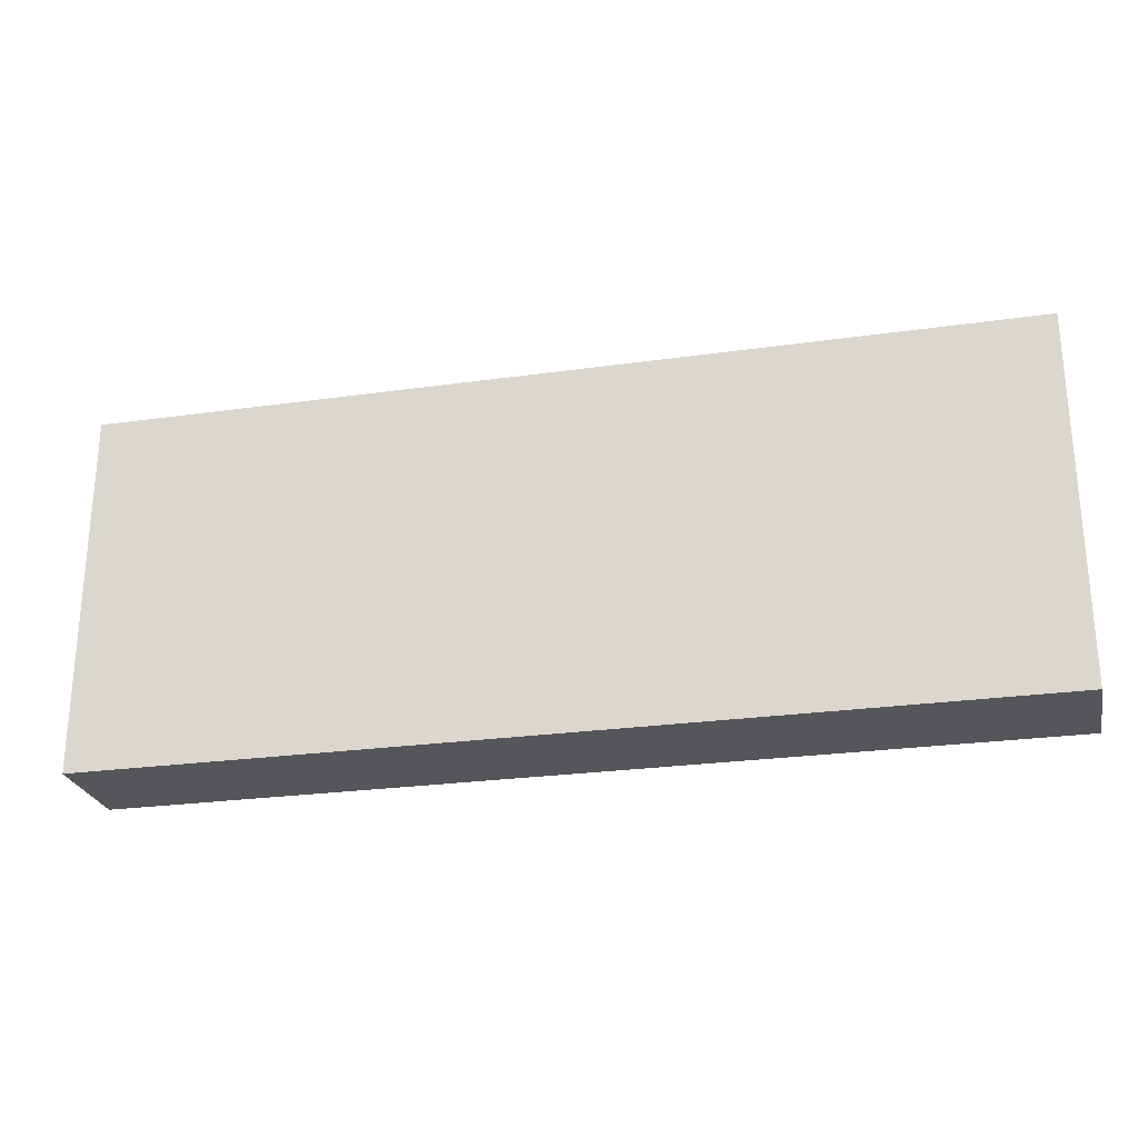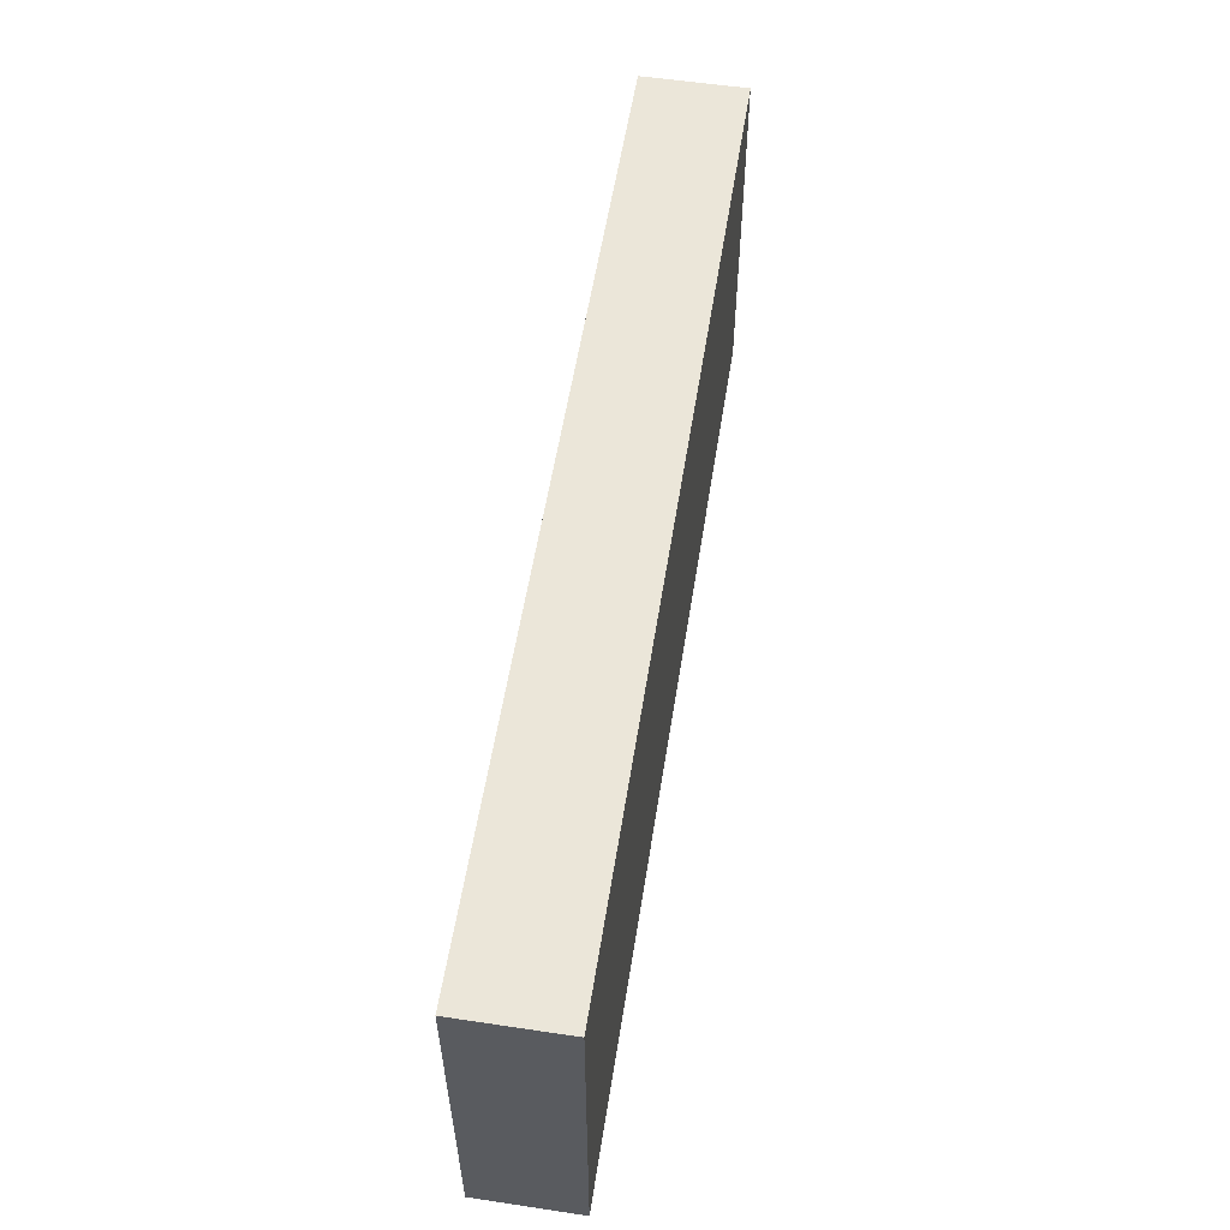
<metadata>
{"format":"obj","ext":"obj","renderer":"f3d","projection":"perspective","resolution":1024,"background":"white","views":[{"elev":-25.6,"azim":-167.3,"up":"+Z"},{"elev":56.4,"azim":98.9,"up":"+Z"}]}
</metadata>
<code>
o
v 1.6 2 -1.6
v 1.6 2 -4.8
v 1.6 2.2 -2.4
v 1.6 2.2 -3.2
v 1.6 2.2 -4
v 1.6 2.2 -4.8
v 1.6 2.3 -2.4
v 1.6 2.3 -3.2
v 1.6 2.3 -4
v 1.6 2.3 -4.8
v 1.6 2.5 -2.4
v 1.6 2.5 -3.2
v 1.6 2.5 -4
v 1.6 2.5 -4.8
v 1.6 2.6 -2.4
v 1.6 2.6 -3.2
v 1.6 2.6 -4
v 1.6 2.6 -4.8
v 1.6 2.8 -2.4
v 1.6 2.8 -3.2
v 1.6 2.8 -4
v 1.6 2.8 -4.8
v 1.6 2.9 -1.6
v 1.6 2.9 -2.4
v 1.6 2.9 -3.2
v 1.6 2.9 -4
v 1.6 2.9 -4.8
v 9.7 2 -1.6
v 9.7 2 -4.8
v 9.7 2.2 -2.4
v 9.7 2.2 -3.2
v 9.7 2.2 -4
v 9.7 2.2 -4.8
v 9.7 2.3 -2.4
v 9.7 2.3 -3.2
v 9.7 2.3 -4
v 9.7 2.3 -4.8
v 9.7 2.5 -2.4
v 9.7 2.5 -3.2
v 9.7 2.5 -4
v 9.7 2.5 -4.8
v 9.7 2.6 -2.4
v 9.7 2.6 -3.2
v 9.7 2.6 -4
v 9.7 2.6 -4.8
v 9.7 2.8 -2.4
v 9.7 2.8 -3.2
v 9.7 2.8 -4
v 9.7 2.8 -4.8
v 9.7 2.9 -1.6
v 9.7 2.9 -2.4
v 9.7 2.9 -3.2
v 9.7 2.9 -4
v 9.7 2.9 -4.8
v 1.6 2 -1.6
v 1.6 2.9 -1.6
v 2.4 2.2 -1.6
v 2.4 2.3 -1.6
v 2.4 2.5 -1.6
v 2.4 2.6 -1.6
v 2.4 2.8 -1.6
v 2.4 2.9 -1.6
v 3.2 2.2 -1.6
v 3.2 2.3 -1.6
v 3.2 2.5 -1.6
v 3.2 2.6 -1.6
v 3.2 2.8 -1.6
v 3.2 2.9 -1.6
v 4 2.2 -1.6
v 4 2.3 -1.6
v 4 2.5 -1.6
v 4 2.6 -1.6
v 4 2.8 -1.6
v 4 2.9 -1.6
v 4.8 2.2 -1.6
v 4.8 2.3 -1.6
v 4.8 2.5 -1.6
v 4.8 2.6 -1.6
v 4.8 2.8 -1.6
v 4.8 2.9 -1.6
v 5.6 2.2 -1.6
v 5.6 2.3 -1.6
v 5.6 2.5 -1.6
v 5.6 2.6 -1.6
v 5.6 2.8 -1.6
v 5.6 2.9 -1.6
v 6.4 2.2 -1.6
v 6.4 2.3 -1.6
v 6.4 2.5 -1.6
v 6.4 2.6 -1.6
v 6.4 2.8 -1.6
v 6.4 2.9 -1.6
v 7.2 2.2 -1.6
v 7.2 2.3 -1.6
v 7.2 2.5 -1.6
v 7.2 2.6 -1.6
v 7.2 2.8 -1.6
v 7.2 2.9 -1.6
v 8 2.2 -1.6
v 8 2.3 -1.6
v 8 2.5 -1.6
v 8 2.6 -1.6
v 8 2.8 -1.6
v 8 2.9 -1.6
v 8.8 2.2 -1.6
v 8.8 2.3 -1.6
v 8.8 2.5 -1.6
v 8.8 2.6 -1.6
v 8.8 2.8 -1.6
v 8.8 2.9 -1.6
v 9.6 2.2 -1.6
v 9.6 2.3 -1.6
v 9.6 2.5 -1.6
v 9.6 2.6 -1.6
v 9.6 2.8 -1.6
v 9.6 2.9 -1.6
v 9.7 2 -1.6
v 9.7 2.9 -1.6
v 1.6 2 -4.8
v 1.6 2.2 -4.8
v 1.6 2.3 -4.8
v 1.6 2.5 -4.8
v 1.6 2.6 -4.8
v 1.6 2.8 -4.8
v 1.6 2.9 -4.8
v 1.7 2.2 -4.8
v 1.7 2.3 -4.8
v 1.7 2.5 -4.8
v 1.7 2.6 -4.8
v 1.7 2.8 -4.8
v 1.7 2.9 -4.8
v 2.4 2.2 -4.8
v 2.4 2.3 -4.8
v 2.4 2.5 -4.8
v 2.4 2.6 -4.8
v 2.4 2.8 -4.8
v 2.4 2.9 -4.8
v 3.2 2.2 -4.8
v 3.2 2.3 -4.8
v 3.2 2.5 -4.8
v 3.2 2.6 -4.8
v 3.2 2.8 -4.8
v 3.2 2.9 -4.8
v 3.3 2.2 -4.8
v 3.3 2.3 -4.8
v 3.3 2.5 -4.8
v 3.3 2.6 -4.8
v 3.3 2.8 -4.8
v 3.3 2.9 -4.8
v 4 2.2 -4.8
v 4 2.3 -4.8
v 4 2.5 -4.8
v 4 2.6 -4.8
v 4 2.8 -4.8
v 4 2.9 -4.8
v 4.8 2.2 -4.8
v 4.8 2.3 -4.8
v 4.8 2.5 -4.8
v 4.8 2.6 -4.8
v 4.8 2.8 -4.8
v 4.8 2.9 -4.8
v 4.9 2.2 -4.8
v 4.9 2.3 -4.8
v 4.9 2.5 -4.8
v 4.9 2.6 -4.8
v 4.9 2.8 -4.8
v 4.9 2.9 -4.8
v 5.6 2.2 -4.8
v 5.6 2.3 -4.8
v 5.6 2.5 -4.8
v 5.6 2.6 -4.8
v 5.6 2.8 -4.8
v 5.6 2.9 -4.8
v 6.4 2.2 -4.8
v 6.4 2.3 -4.8
v 6.4 2.5 -4.8
v 6.4 2.6 -4.8
v 6.4 2.8 -4.8
v 6.4 2.9 -4.8
v 6.5 2.2 -4.8
v 6.5 2.3 -4.8
v 6.5 2.5 -4.8
v 6.5 2.6 -4.8
v 6.5 2.8 -4.8
v 6.5 2.9 -4.8
v 7.2 2.2 -4.8
v 7.2 2.3 -4.8
v 7.2 2.5 -4.8
v 7.2 2.6 -4.8
v 7.2 2.8 -4.8
v 7.2 2.9 -4.8
v 8 2.2 -4.8
v 8 2.3 -4.8
v 8 2.5 -4.8
v 8 2.6 -4.8
v 8 2.8 -4.8
v 8 2.9 -4.8
v 8.1 2.2 -4.8
v 8.1 2.3 -4.8
v 8.1 2.5 -4.8
v 8.1 2.6 -4.8
v 8.1 2.8 -4.8
v 8.1 2.9 -4.8
v 8.8 2.2 -4.8
v 8.8 2.3 -4.8
v 8.8 2.5 -4.8
v 8.8 2.6 -4.8
v 8.8 2.8 -4.8
v 8.8 2.9 -4.8
v 9.6 2.2 -4.8
v 9.6 2.3 -4.8
v 9.6 2.5 -4.8
v 9.6 2.6 -4.8
v 9.6 2.8 -4.8
v 9.6 2.9 -4.8
v 9.7 2 -4.8
v 9.7 2.2 -4.8
v 9.7 2.3 -4.8
v 9.7 2.5 -4.8
v 9.7 2.6 -4.8
v 9.7 2.8 -4.8
v 9.7 2.9 -4.8
v 1.6 2 -1.6
v 9.7 2 -1.6
v 1.6 2 -4.8
v 9.7 2 -4.8
v 1.6 2.9 -1.6
v 2.4 2.9 -1.6
v 3.2 2.9 -1.6
v 4 2.9 -1.6
v 4.8 2.9 -1.6
v 5.6 2.9 -1.6
v 6.4 2.9 -1.6
v 7.2 2.9 -1.6
v 8 2.9 -1.6
v 8.8 2.9 -1.6
v 9.6 2.9 -1.6
v 9.7 2.9 -1.6
v 2.5 2.9 -1.7
v 3.1 2.9 -1.7
v 3.2 2.9 -1.7
v 4.1 2.9 -1.7
v 4.7 2.9 -1.7
v 4.8 2.9 -1.7
v 5.7 2.9 -1.7
v 6.3 2.9 -1.7
v 6.4 2.9 -1.7
v 7.3 2.9 -1.7
v 7.9 2.9 -1.7
v 8 2.9 -1.7
v 8.9 2.9 -1.7
v 9.5 2.9 -1.7
v 9.6 2.9 -1.7
v 2.5 2.9 -2.3
v 3.1 2.9 -2.3
v 4.1 2.9 -2.3
v 4.7 2.9 -2.3
v 5.7 2.9 -2.3
v 6.3 2.9 -2.3
v 7.3 2.9 -2.3
v 7.9 2.9 -2.3
v 8.9 2.9 -2.3
v 9.5 2.9 -2.3
v 1.6 2.9 -2.4
v 2.4 2.9 -2.4
v 2.5 2.9 -2.4
v 3.2 2.9 -2.4
v 4 2.9 -2.4
v 4.1 2.9 -2.4
v 4.8 2.9 -2.4
v 5.6 2.9 -2.4
v 5.7 2.9 -2.4
v 6.4 2.9 -2.4
v 7.2 2.9 -2.4
v 7.3 2.9 -2.4
v 8 2.9 -2.4
v 8.8 2.9 -2.4
v 8.9 2.9 -2.4
v 9.6 2.9 -2.4
v 9.7 2.9 -2.4
v 1.7 2.9 -2.5
v 2.3 2.9 -2.5
v 2.4 2.9 -2.5
v 3.3 2.9 -2.5
v 3.9 2.9 -2.5
v 4 2.9 -2.5
v 4.9 2.9 -2.5
v 5.5 2.9 -2.5
v 5.6 2.9 -2.5
v 6.5 2.9 -2.5
v 7.1 2.9 -2.5
v 7.2 2.9 -2.5
v 8.1 2.9 -2.5
v 8.7 2.9 -2.5
v 8.8 2.9 -2.5
v 1.7 2.9 -3.1
v 2.3 2.9 -3.1
v 3.3 2.9 -3.1
v 3.9 2.9 -3.1
v 4.9 2.9 -3.1
v 5.5 2.9 -3.1
v 6.5 2.9 -3.1
v 7.1 2.9 -3.1
v 8.1 2.9 -3.1
v 8.7 2.9 -3.1
v 1.6 2.9 -3.2
v 1.7 2.9 -3.2
v 2.4 2.9 -3.2
v 3.2 2.9 -3.2
v 3.3 2.9 -3.2
v 4 2.9 -3.2
v 4.8 2.9 -3.2
v 4.9 2.9 -3.2
v 5.6 2.9 -3.2
v 6.4 2.9 -3.2
v 6.5 2.9 -3.2
v 7.2 2.9 -3.2
v 8 2.9 -3.2
v 8.1 2.9 -3.2
v 8.8 2.9 -3.2
v 9.6 2.9 -3.2
v 9.7 2.9 -3.2
v 2.5 2.9 -3.3
v 3.1 2.9 -3.3
v 3.2 2.9 -3.3
v 4.1 2.9 -3.3
v 4.7 2.9 -3.3
v 4.8 2.9 -3.3
v 5.7 2.9 -3.3
v 6.3 2.9 -3.3
v 6.4 2.9 -3.3
v 7.3 2.9 -3.3
v 7.9 2.9 -3.3
v 8 2.9 -3.3
v 8.9 2.9 -3.3
v 9.5 2.9 -3.3
v 9.6 2.9 -3.3
v 2.5 2.9 -3.9
v 3.1 2.9 -3.9
v 4.1 2.9 -3.9
v 4.7 2.9 -3.9
v 5.7 2.9 -3.9
v 6.3 2.9 -3.9
v 7.3 2.9 -3.9
v 7.9 2.9 -3.9
v 8.9 2.9 -3.9
v 9.5 2.9 -3.9
v 1.6 2.9 -4
v 2.4 2.9 -4
v 2.5 2.9 -4
v 3.2 2.9 -4
v 4 2.9 -4
v 4.1 2.9 -4
v 4.8 2.9 -4
v 5.6 2.9 -4
v 5.7 2.9 -4
v 6.4 2.9 -4
v 7.2 2.9 -4
v 7.3 2.9 -4
v 8 2.9 -4
v 8.8 2.9 -4
v 8.9 2.9 -4
v 9.6 2.9 -4
v 9.7 2.9 -4
v 1.7 2.9 -4.1
v 2.3 2.9 -4.1
v 2.4 2.9 -4.1
v 3.3 2.9 -4.1
v 3.9 2.9 -4.1
v 4 2.9 -4.1
v 4.9 2.9 -4.1
v 5.5 2.9 -4.1
v 5.6 2.9 -4.1
v 6.5 2.9 -4.1
v 7.1 2.9 -4.1
v 7.2 2.9 -4.1
v 8.1 2.9 -4.1
v 8.7 2.9 -4.1
v 8.8 2.9 -4.1
v 1.7 2.9 -4.7
v 2.3 2.9 -4.7
v 3.3 2.9 -4.7
v 3.9 2.9 -4.7
v 4.9 2.9 -4.7
v 5.5 2.9 -4.7
v 6.5 2.9 -4.7
v 7.1 2.9 -4.7
v 8.1 2.9 -4.7
v 8.7 2.9 -4.7
v 1.6 2.9 -4.8
v 1.7 2.9 -4.8
v 2.4 2.9 -4.8
v 3.2 2.9 -4.8
v 3.3 2.9 -4.8
v 4 2.9 -4.8
v 4.8 2.9 -4.8
v 4.9 2.9 -4.8
v 5.6 2.9 -4.8
v 6.4 2.9 -4.8
v 6.5 2.9 -4.8
v 7.2 2.9 -4.8
v 8 2.9 -4.8
v 8.1 2.9 -4.8
v 8.8 2.9 -4.8
v 9.6 2.9 -4.8
v 9.7 2.9 -4.8
f 3 2 1
f 4 2 3
f 5 2 4
f 6 2 5
f 7 3 1
f 7 4 3
f 8 5 4
f 8 4 7
f 9 6 5
f 9 5 8
f 10 6 9
f 11 8 7
f 11 7 1
f 11 10 9
f 11 9 8
f 12 10 11
f 13 10 12
f 14 10 13
f 15 11 1
f 15 12 11
f 16 13 12
f 16 12 15
f 17 14 13
f 17 13 16
f 18 14 17
f 19 16 15
f 19 15 1
f 19 18 17
f 19 17 16
f 20 18 19
f 21 18 20
f 22 18 21
f 23 19 1
f 24 20 19
f 24 19 23
f 25 21 20
f 25 20 24
f 26 22 21
f 26 21 25
f 27 22 26
f 28 29 30
f 30 29 31
f 31 29 32
f 32 29 33
f 28 30 34
f 30 31 34
f 31 32 35
f 34 31 35
f 32 33 36
f 35 32 36
f 36 33 37
f 34 35 38
f 28 34 38
f 36 37 38
f 35 36 38
f 38 37 39
f 39 37 40
f 40 37 41
f 28 38 42
f 38 39 42
f 39 40 43
f 42 39 43
f 40 41 44
f 43 40 44
f 44 41 45
f 42 43 46
f 28 42 46
f 44 45 46
f 43 44 46
f 46 45 47
f 47 45 48
f 48 45 49
f 28 46 50
f 46 47 51
f 50 46 51
f 47 48 52
f 51 47 52
f 48 49 53
f 52 48 53
f 53 49 54
f 57 56 55
f 58 56 57
f 59 56 58
f 60 56 59
f 61 56 60
f 62 56 61
f 63 57 55
f 63 58 57
f 64 59 58
f 64 58 63
f 65 60 59
f 65 59 64
f 66 61 60
f 66 60 65
f 67 62 61
f 67 61 66
f 68 62 67
f 69 66 65
f 69 63 55
f 69 68 67
f 69 67 66
f 69 65 64
f 69 64 63
f 70 68 69
f 71 68 70
f 72 68 71
f 73 68 72
f 74 68 73
f 75 69 55
f 75 70 69
f 76 71 70
f 76 70 75
f 77 72 71
f 77 71 76
f 78 73 72
f 78 72 77
f 79 74 73
f 79 73 78
f 80 74 79
f 81 78 77
f 81 75 55
f 81 80 79
f 81 79 78
f 81 77 76
f 81 76 75
f 82 80 81
f 83 80 82
f 84 80 83
f 85 80 84
f 86 80 85
f 87 81 55
f 87 82 81
f 88 83 82
f 88 82 87
f 89 84 83
f 89 83 88
f 90 85 84
f 90 84 89
f 91 86 85
f 91 85 90
f 92 86 91
f 93 90 89
f 93 87 55
f 93 92 91
f 93 91 90
f 93 89 88
f 93 88 87
f 94 92 93
f 95 92 94
f 96 92 95
f 97 92 96
f 98 92 97
f 99 93 55
f 99 94 93
f 100 95 94
f 100 94 99
f 101 96 95
f 101 95 100
f 102 97 96
f 102 96 101
f 103 98 97
f 103 97 102
f 104 98 103
f 105 102 101
f 105 99 55
f 105 104 103
f 105 103 102
f 105 101 100
f 105 100 99
f 106 104 105
f 107 104 106
f 108 104 107
f 109 104 108
f 110 104 109
f 111 105 55
f 111 106 105
f 112 107 106
f 112 106 111
f 113 108 107
f 113 107 112
f 114 109 108
f 114 108 113
f 115 110 109
f 115 109 114
f 116 110 115
f 117 114 113
f 117 111 55
f 117 116 115
f 117 115 114
f 117 113 112
f 117 112 111
f 118 116 117
f 119 120 126
f 120 121 126
f 121 122 127
f 126 121 127
f 122 123 128
f 127 122 128
f 123 124 129
f 128 123 129
f 124 125 130
f 129 124 130
f 130 125 131
f 119 126 132
f 126 127 132
f 127 128 133
f 132 127 133
f 128 129 134
f 133 128 134
f 129 130 135
f 134 129 135
f 130 131 136
f 135 130 136
f 136 131 137
f 132 133 138
f 119 132 138
f 136 137 138
f 135 136 138
f 133 134 138
f 134 135 138
f 138 137 139
f 139 137 140
f 140 137 141
f 141 137 142
f 142 137 143
f 119 138 144
f 138 139 144
f 139 140 145
f 144 139 145
f 140 141 146
f 145 140 146
f 141 142 147
f 146 141 147
f 142 143 148
f 147 142 148
f 148 143 149
f 119 144 150
f 144 145 150
f 145 146 151
f 150 145 151
f 146 147 152
f 151 146 152
f 147 148 153
f 152 147 153
f 148 149 154
f 153 148 154
f 154 149 155
f 150 151 156
f 152 153 156
f 154 155 156
f 153 154 156
f 151 152 156
f 119 150 156
f 156 155 157
f 157 155 158
f 158 155 159
f 159 155 160
f 160 155 161
f 119 156 162
f 156 157 162
f 157 158 163
f 162 157 163
f 158 159 164
f 163 158 164
f 159 160 165
f 164 159 165
f 160 161 166
f 165 160 166
f 166 161 167
f 119 162 168
f 162 163 168
f 163 164 169
f 168 163 169
f 164 165 170
f 169 164 170
f 165 166 171
f 170 165 171
f 166 167 172
f 171 166 172
f 172 167 173
f 168 169 174
f 170 171 174
f 172 173 174
f 171 172 174
f 169 170 174
f 119 168 174
f 174 173 175
f 175 173 176
f 176 173 177
f 177 173 178
f 178 173 179
f 119 174 180
f 174 175 180
f 175 176 181
f 180 175 181
f 176 177 182
f 181 176 182
f 177 178 183
f 182 177 183
f 178 179 184
f 183 178 184
f 184 179 185
f 119 180 186
f 180 181 186
f 181 182 187
f 186 181 187
f 182 183 188
f 187 182 188
f 183 184 189
f 188 183 189
f 184 185 190
f 189 184 190
f 190 185 191
f 186 187 192
f 188 189 192
f 190 191 192
f 189 190 192
f 187 188 192
f 119 186 192
f 192 191 193
f 193 191 194
f 194 191 195
f 195 191 196
f 196 191 197
f 119 192 198
f 192 193 198
f 193 194 199
f 198 193 199
f 194 195 200
f 199 194 200
f 195 196 201
f 200 195 201
f 196 197 202
f 201 196 202
f 202 197 203
f 119 198 204
f 198 199 204
f 199 200 205
f 204 199 205
f 200 201 206
f 205 200 206
f 201 202 207
f 206 201 207
f 202 203 208
f 207 202 208
f 208 203 209
f 204 205 210
f 206 207 210
f 208 209 210
f 207 208 210
f 205 206 210
f 119 204 210
f 210 209 211
f 211 209 212
f 212 209 213
f 213 209 214
f 214 209 215
f 119 210 216
f 210 211 217
f 216 210 217
f 211 212 218
f 217 211 218
f 212 213 219
f 218 212 219
f 213 214 220
f 219 213 220
f 214 215 221
f 220 214 221
f 221 215 222
f 225 224 223
f 226 224 225
f 228 229 239
f 239 229 240
f 229 230 241
f 240 229 241
f 230 231 242
f 242 231 243
f 231 232 244
f 243 231 244
f 232 233 245
f 245 233 246
f 233 234 247
f 246 233 247
f 234 235 248
f 248 235 249
f 235 236 250
f 249 235 250
f 236 237 251
f 251 237 252
f 237 238 253
f 252 237 253
f 239 240 254
f 228 239 254
f 240 241 255
f 254 240 255
f 242 243 256
f 230 242 256
f 243 244 257
f 256 243 257
f 245 246 258
f 232 245 258
f 246 247 259
f 258 246 259
f 248 249 260
f 234 248 260
f 249 250 261
f 260 249 261
f 251 252 262
f 236 251 262
f 252 253 263
f 262 252 263
f 227 228 264
f 228 254 265
f 264 228 265
f 254 255 266
f 265 254 266
f 241 230 267
f 266 255 267
f 255 241 267
f 230 256 268
f 267 230 268
f 256 257 269
f 268 256 269
f 244 232 270
f 269 257 270
f 257 244 270
f 232 258 271
f 270 232 271
f 258 259 272
f 271 258 272
f 247 234 273
f 272 259 273
f 259 247 273
f 234 260 274
f 273 234 274
f 260 261 275
f 274 260 275
f 261 250 276
f 275 261 276
f 250 236 276
f 236 262 277
f 276 236 277
f 262 263 278
f 277 262 278
f 263 253 279
f 278 263 279
f 253 238 279
f 279 238 280
f 264 265 281
f 281 265 282
f 265 266 283
f 282 265 283
f 266 267 283
f 267 268 284
f 284 268 285
f 269 270 286
f 285 268 286
f 268 269 286
f 270 271 287
f 287 271 288
f 271 272 289
f 288 271 289
f 272 273 289
f 273 274 290
f 290 274 291
f 274 275 292
f 291 274 292
f 275 276 292
f 276 277 293
f 293 277 294
f 277 278 295
f 294 277 295
f 278 279 295
f 281 282 296
f 264 281 296
f 282 283 297
f 296 282 297
f 284 285 298
f 267 284 298
f 285 286 299
f 298 285 299
f 287 288 300
f 270 287 300
f 288 289 301
f 300 288 301
f 290 291 302
f 273 290 302
f 291 292 303
f 302 291 303
f 293 294 304
f 276 293 304
f 294 295 305
f 304 294 305
f 264 296 306
f 296 297 307
f 306 296 307
f 297 283 308
f 307 297 308
f 283 267 308
f 267 298 309
f 308 267 309
f 298 299 310
f 309 298 310
f 299 286 311
f 310 299 311
f 286 270 311
f 270 300 312
f 311 270 312
f 300 301 313
f 312 300 313
f 301 289 314
f 313 301 314
f 289 273 314
f 273 302 315
f 314 273 315
f 302 303 316
f 315 302 316
f 303 292 317
f 316 303 317
f 292 276 317
f 276 304 318
f 317 276 318
f 304 305 319
f 318 304 319
f 295 279 320
f 319 305 320
f 305 295 320
f 279 280 321
f 320 279 321
f 321 280 322
f 308 309 323
f 323 309 324
f 310 311 325
f 324 309 325
f 309 310 325
f 311 312 326
f 326 312 327
f 312 313 328
f 327 312 328
f 313 314 328
f 314 315 329
f 329 315 330
f 315 316 331
f 330 315 331
f 316 317 331
f 317 318 332
f 332 318 333
f 318 319 334
f 333 318 334
f 319 320 334
f 320 321 335
f 335 321 336
f 321 322 337
f 336 321 337
f 323 324 338
f 308 323 338
f 324 325 339
f 338 324 339
f 326 327 340
f 311 326 340
f 327 328 341
f 340 327 341
f 329 330 342
f 314 329 342
f 330 331 343
f 342 330 343
f 332 333 344
f 317 332 344
f 333 334 345
f 344 333 345
f 335 336 346
f 320 335 346
f 336 337 347
f 346 336 347
f 306 307 348
f 307 308 348
f 308 338 349
f 348 308 349
f 338 339 350
f 349 338 350
f 339 325 351
f 350 339 351
f 325 311 351
f 311 340 352
f 351 311 352
f 340 341 353
f 352 340 353
f 341 328 354
f 353 341 354
f 328 314 354
f 314 342 355
f 354 314 355
f 342 343 356
f 355 342 356
f 343 331 357
f 356 343 357
f 331 317 357
f 317 344 358
f 357 317 358
f 344 345 359
f 358 344 359
f 334 320 360
f 359 345 360
f 345 334 360
f 320 346 361
f 360 320 361
f 346 347 362
f 361 346 362
f 347 337 363
f 362 347 363
f 337 322 363
f 363 322 364
f 348 349 365
f 365 349 366
f 349 350 367
f 366 349 367
f 350 351 367
f 351 352 368
f 368 352 369
f 352 353 370
f 369 352 370
f 353 354 370
f 354 355 371
f 371 355 372
f 355 356 373
f 372 355 373
f 356 357 373
f 357 358 374
f 374 358 375
f 359 360 376
f 375 358 376
f 358 359 376
f 360 361 377
f 377 361 378
f 361 362 379
f 378 361 379
f 362 363 379
f 365 366 380
f 348 365 380
f 366 367 381
f 380 366 381
f 368 369 382
f 351 368 382
f 369 370 383
f 382 369 383
f 371 372 384
f 354 371 384
f 372 373 385
f 384 372 385
f 374 375 386
f 357 374 386
f 375 376 387
f 386 375 387
f 377 378 388
f 360 377 388
f 378 379 389
f 388 378 389
f 348 380 390
f 380 381 391
f 390 380 391
f 381 367 392
f 391 381 392
f 367 351 392
f 351 382 393
f 392 351 393
f 382 383 394
f 393 382 394
f 383 370 395
f 394 383 395
f 370 354 395
f 354 384 396
f 395 354 396
f 384 385 397
f 396 384 397
f 385 373 398
f 397 385 398
f 373 357 398
f 357 386 399
f 398 357 399
f 386 387 400
f 399 386 400
f 387 376 401
f 400 387 401
f 376 360 401
f 360 388 402
f 401 360 402
f 388 389 403
f 402 388 403
f 379 363 404
f 403 389 404
f 389 379 404
f 363 364 405
f 404 363 405
f 405 364 406

</code>
